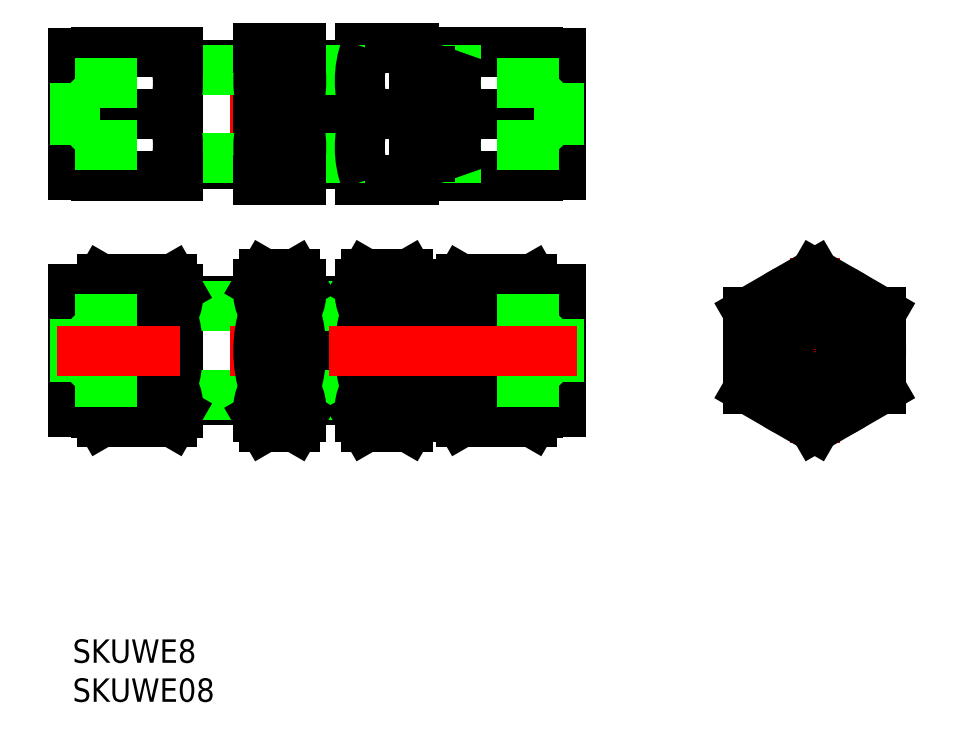
<metadata>
{"format":"dxf","ext":"dxf","renderer":"ezdxf+matplotlib","layout":"modelspace","background":"white","min_lineweight":24,"dpi":150}
</metadata>
<code>
0
SECTION
2
ENTITIES
0
TEXT
8
0
10
0
20
5
30
0
40
3
1
SKUWE8
0
TEXT
8
0
10
0
20
0
30
0
40
3
1
SKUWE08
0
LINE
8
CENTER
10
105.6
20
45
30
0
11
84.6
21
45
31
0
0
LINE
8
CENTER
10
95.1
20
33.19
30
0
11
95.1
21
56.81
31
0
0
LINE
8
CENTER
10
64.6
20
75.31
30
0
11
-2
21
75.31
31
0
0
CIRCLE
8
0
10
95.1
20
45
30
0
40
7.935
0
ARC
8
0
10
95.1
20
45
30
0
40
8.5
50
98.99
51
141
0
ARC
8
0
10
95.1
20
45
30
0
40
8.5
50
159
51
201
0
ARC
8
0
10
95.1
20
45
30
0
40
8.5
50
219
51
261
0
ARC
8
0
10
95.1
20
45
30
0
40
8.5
50
279
51
321
0
ARC
8
0
10
95.1
20
45
30
0
40
8.5
50
339
51
21.01
0
ARC
8
0
10
95.1
20
45
30
0
40
8.5
50
38.99
51
81.01
0
LINE
8
0
10
62.6
20
37.15
30
0
11
62.6
21
52.85
31
0
0
LINE
8
0
10
59.6
20
37.06
30
0
11
59.6
21
52.93
31
0
0
LINE
8
0
10
49.1
20
37.06
30
0
11
49.1
21
52.94
31
0
0
LINE
8
0
10
43.8
20
36.5
30
0
11
43.8
21
53.5
31
0
0
LINE
8
0
10
45.8
20
51.35
30
0
11
45.8
21
38.65
31
0
0
LINE
8
0
10
36.8
20
53.5
30
0
11
36.8
21
36.5
31
0
0
LINE
8
0
10
34.3
20
51.35
30
0
11
34.3
21
38.65
31
0
0
LINE
8
0
10
29.3
20
36.5
30
0
11
29.3
21
53.5
31
0
0
LINE
8
0
10
23.8
20
53.5
30
0
11
23.8
21
36.5
31
0
0
LINE
8
0
10
8.6e-15
20
52.85
30
0
11
8.6e-15
21
37.15
31
0
0
LINE
8
0
10
3
20
37.06
30
0
11
3
21
52.93
31
0
0
LINE
8
0
10
13.5
20
37.06
30
0
11
13.5
21
52.93
31
0
0
LINE
8
0
10
62.6
20
52.85
30
0
11
59.6
21
52.85
31
0
0
LINE
8
0
10
62.6
20
37.15
30
0
11
59.6
21
37.15
31
0
0
LINE
8
0
10
58.89
20
54.16
30
0
11
49.81
21
54.16
31
0
0
LINE
8
0
10
49.81
20
35.84
30
0
11
58.89
21
35.84
31
0
0
LINE
8
0
10
45.8
20
51.35
30
0
11
49.1
21
51.35
31
0
0
LINE
8
0
10
45.8
20
38.65
30
0
11
49.1
21
38.65
31
0
0
LINE
8
0
10
45.8
20
50.66
30
0
11
49.1
21
50.66
31
0
0
LINE
8
0
10
45.8
20
39.34
30
0
11
49.1
21
39.34
31
0
0
LINE
8
0
10
45.8
20
50.55
30
0
11
43.8
21
50.55
31
0
0
LINE
8
0
10
45.8
20
39.45
30
0
11
43.8
21
39.45
31
0
0
LINE
8
0
10
43.04
20
54.81
30
0
11
37.56
21
54.81
31
0
0
LINE
8
0
10
43.04
20
35.19
30
0
11
37.56
21
35.19
31
0
0
LINE
8
0
10
36.8
20
50.55
30
0
11
34.3
21
50.55
31
0
0
LINE
8
0
10
36.8
20
39.45
30
0
11
34.3
21
39.45
31
0
0
LINE
8
0
10
29.3
20
51.35
30
0
11
34.3
21
51.35
31
0
0
LINE
8
0
10
29.3
20
38.65
30
0
11
34.3
21
38.65
31
0
0
LINE
8
0
10
29.3
20
50.66
30
0
11
34.3
21
50.66
31
0
0
LINE
8
0
10
29.3
20
39.34
30
0
11
34.3
21
39.34
31
0
0
LINE
8
0
10
13.5
20
51.35
30
0
11
23.8
21
51.35
31
0
0
LINE
8
0
10
13.5
20
38.65
30
0
11
23.8
21
38.65
31
0
0
LINE
8
0
10
13.5
20
50.66
30
0
11
23.8
21
50.66
31
0
0
LINE
8
0
10
13.5
20
39.34
30
0
11
23.8
21
39.34
31
0
0
LINE
8
0
10
12.79
20
54.16
30
0
11
3.709
21
54.16
31
0
0
LINE
8
0
10
3.709
20
35.84
30
0
11
12.79
21
35.84
31
0
0
LINE
8
0
10
3
20
52.85
30
0
11
8.6e-15
21
52.85
31
0
0
LINE
8
0
10
3
20
37.15
30
0
11
8.6e-15
21
37.15
31
0
0
LINE
8
0
10
62.6
20
67.46
30
0
11
62.6
21
83.16
31
0
0
LINE
8
0
10
59.6
20
67.38
30
0
11
59.6
21
83.25
31
0
0
LINE
8
0
10
49.1
20
67.38
30
0
11
49.1
21
83.25
31
0
0
LINE
8
0
10
43.8
20
66.81
30
0
11
43.8
21
83.81
31
0
0
LINE
8
0
10
45.8
20
81.66
30
0
11
45.8
21
68.96
31
0
0
LINE
8
0
10
36.8
20
83.81
30
0
11
36.8
21
66.81
31
0
0
LINE
8
0
10
34.3
20
81.66
30
0
11
34.3
21
68.96
31
0
0
LINE
8
0
10
29.3
20
66.81
30
0
11
29.3
21
83.81
31
0
0
LINE
8
0
10
23.8
20
83.81
30
0
11
23.8
21
66.81
31
0
0
LINE
8
0
10
8.6e-15
20
83.16
30
0
11
8.6e-15
21
67.46
31
0
0
LINE
8
0
10
3
20
67.38
30
0
11
3
21
83.25
31
0
0
LINE
8
0
10
13.5
20
67.38
30
0
11
13.5
21
83.25
31
0
0
LINE
8
0
10
62.6
20
83.16
30
0
11
59.6
21
83.16
31
0
0
LINE
8
0
10
62.6
20
67.46
30
0
11
59.6
21
67.46
31
0
0
LINE
8
0
10
59.6
20
83.25
30
0
11
49.1
21
83.25
31
0
0
LINE
8
0
10
49.1
20
67.38
30
0
11
59.6
21
67.38
31
0
0
LINE
8
0
10
45.8
20
81.66
30
0
11
49.1
21
81.66
31
0
0
LINE
8
0
10
45.8
20
68.96
30
0
11
49.1
21
68.96
31
0
0
LINE
8
0
10
45.8
20
80.98
30
0
11
49.1
21
80.98
31
0
0
LINE
8
0
10
45.8
20
69.65
30
0
11
49.1
21
69.65
31
0
0
LINE
8
0
10
45.8
20
80.86
30
0
11
43.8
21
80.86
31
0
0
LINE
8
0
10
45.8
20
69.76
30
0
11
43.8
21
69.76
31
0
0
LINE
8
0
10
43.8
20
83.81
30
0
11
36.8
21
83.81
31
0
0
LINE
8
0
10
43.8
20
66.81
30
0
11
36.8
21
66.81
31
0
0
LINE
8
0
10
36.8
20
80.86
30
0
11
34.3
21
80.86
31
0
0
LINE
8
0
10
36.8
20
69.76
30
0
11
34.3
21
69.76
31
0
0
LINE
8
0
10
29.3
20
81.66
30
0
11
34.3
21
81.66
31
0
0
LINE
8
0
10
29.3
20
68.96
30
0
11
34.3
21
68.96
31
0
0
LINE
8
0
10
29.3
20
80.98
30
0
11
34.3
21
80.98
31
0
0
LINE
8
0
10
29.3
20
69.65
30
0
11
34.3
21
69.65
31
0
0
LINE
8
0
10
13.5
20
81.66
30
0
11
23.8
21
81.66
31
0
0
LINE
8
0
10
13.5
20
68.96
30
0
11
23.8
21
68.96
31
0
0
LINE
8
0
10
13.5
20
80.98
30
0
11
23.8
21
80.98
31
0
0
LINE
8
0
10
13.5
20
69.65
30
0
11
23.8
21
69.65
31
0
0
LINE
8
0
10
3
20
83.16
30
0
11
8.6e-15
21
83.16
31
0
0
LINE
8
0
10
3
20
67.46
30
0
11
8.6e-15
21
67.46
31
0
0
LINE
8
0
10
13.5
20
83.25
30
0
11
3
21
83.25
31
0
0
LINE
8
0
10
3
20
67.38
30
0
11
13.5
21
67.38
31
0
0
LINE
8
0
10
43.04
20
49.91
30
0
11
37.56
21
49.91
31
0
0
LINE
8
0
10
43.04
20
40.09
30
0
11
37.56
21
40.09
31
0
0
LINE
8
0
10
43.8
20
53.5
30
0
11
43.04
21
54.81
31
0
0
ARC
8
0
10
39.46
20
52.36
30
0
40
4.345
50
325.6
51
25.62
0
ARC
8
0
10
27.56
20
45
30
0
40
16.24
50
342.4
51
17.59
0
LINE
8
0
10
43.8
20
36.5
30
0
11
43.04
21
35.19
31
0
0
ARC
8
0
10
39.46
20
37.64
30
0
40
4.345
50
334.4
51
34.38
0
LINE
8
0
10
36.8
20
53.5
30
0
11
37.56
21
54.81
31
0
0
ARC
8
0
10
41.14
20
52.36
30
0
40
4.345
50
154.4
51
214.4
0
ARC
8
0
10
53.04
20
45
30
0
40
16.24
50
162.4
51
197.6
0
LINE
8
0
10
36.8
20
36.5
30
0
11
37.56
21
35.19
31
0
0
ARC
8
0
10
41.14
20
37.64
30
0
40
4.345
50
145.6
51
205.6
0
LINE
8
0
10
49.81
20
49.58
30
0
11
58.89
21
49.58
31
0
0
LINE
8
0
10
58.89
20
40.42
30
0
11
49.81
21
40.42
31
0
0
LINE
8
0
10
59.6
20
52.93
30
0
11
58.89
21
54.16
31
0
0
ARC
8
0
10
55.54
20
51.87
30
0
40
4.056
50
325.6
51
25.62
0
ARC
8
0
10
44.44
20
45
30
0
40
15.16
50
342.4
51
17.59
0
LINE
8
0
10
59.6
20
37.06
30
0
11
58.89
21
35.84
31
0
0
ARC
8
0
10
55.54
20
38.13
30
0
40
4.056
50
334.4
51
34.38
0
LINE
8
0
10
49.1
20
52.94
30
0
11
49.81
21
54.16
31
0
0
ARC
8
0
10
53.16
20
51.87
30
0
40
4.056
50
154.4
51
214.4
0
ARC
8
0
10
64.26
20
45
30
0
40
15.16
50
162.4
51
197.6
0
LINE
8
0
10
49.1
20
37.06
30
0
11
49.81
21
35.84
31
0
0
ARC
8
0
10
53.16
20
38.13
30
0
40
4.056
50
145.6
51
205.6
0
LINE
8
0
10
3.709
20
49.58
30
0
11
12.79
21
49.58
31
0
0
LINE
8
0
10
12.79
20
40.42
30
0
11
3.709
21
40.42
31
0
0
LINE
8
0
10
13.5
20
52.93
30
0
11
12.79
21
54.16
31
0
0
ARC
8
0
10
9.444
20
51.87
30
0
40
4.056
50
325.6
51
25.62
0
ARC
8
0
10
-1.661
20
45
30
0
40
15.16
50
342.4
51
17.59
0
LINE
8
0
10
13.5
20
37.06
30
0
11
12.79
21
35.84
31
0
0
ARC
8
0
10
9.444
20
38.13
30
0
40
4.056
50
334.4
51
34.38
0
LINE
8
0
10
3
20
52.93
30
0
11
3.709
21
54.16
31
0
0
ARC
8
0
10
7.056
20
51.87
30
0
40
4.056
50
154.4
51
214.4
0
ARC
8
0
10
18.16
20
45
30
0
40
15.16
50
162.4
51
197.6
0
LINE
8
0
10
3
20
37.06
30
0
11
3.709
21
35.84
31
0
0
ARC
8
0
10
7.056
20
38.13
30
0
40
4.056
50
145.6
51
205.6
0
ARC
8
0
10
31.52
20
79.56
30
0
40
12.28
50
339.7
51
20.26
0
ARC
8
0
10
48.14
20
79.28
30
0
40
11.46
50
339.7
51
20.26
0
ARC
8
0
10
31.52
20
71.06
30
0
40
12.28
50
339.7
51
20.26
0
ARC
8
0
10
48.14
20
71.35
30
0
40
11.46
50
339.7
51
20.26
0
ARC
8
0
10
2.04
20
79.28
30
0
40
11.46
50
339.7
51
20.26
0
ARC
8
0
10
2.04
20
71.35
30
0
40
11.46
50
339.7
51
20.26
0
ARC
8
0
10
60.56
20
79.28
30
0
40
11.46
50
159.7
51
200.3
0
ARC
8
0
10
60.56
20
71.35
30
0
40
11.46
50
159.7
51
200.3
0
ARC
8
0
10
49.08
20
79.56
30
0
40
12.28
50
159.7
51
200.3
0
ARC
8
0
10
49.08
20
71.06
30
0
40
12.28
50
159.7
51
200.3
0
ARC
8
0
10
14.46
20
79.28
30
0
40
11.46
50
159.7
51
200.3
0
ARC
8
0
10
14.46
20
71.35
30
0
40
11.46
50
159.7
51
200.3
0
LINE
8
0
10
3.709
20
75.31
30
0
11
12.79
21
75.31
31
0
0
LINE
8
0
10
37.56
20
75.31
30
0
11
43.04
21
75.31
31
0
0
LINE
8
0
10
49.81
20
75.31
30
0
11
58.89
21
75.31
31
0
0
CIRCLE
8
0
10
95.1
20
45
30
0
40
3
0
LINE
8
0
10
0.25
20
49
30
0
11
8.25
21
49
31
0
0
LINE
8
0
10
0.25
20
41
30
0
11
8.25
21
41
31
0
0
LINE
8
0
10
54.35
20
49
30
0
11
62.35
21
49
31
0
0
LINE
8
0
10
54.35
20
41
30
0
11
62.35
21
41
31
0
0
LINE
8
0
10
62.35
20
41
30
0
11
62.35
21
49
31
0
0
LINE
8
0
10
62.35
20
41
30
0
11
62.6
21
40.75
31
0
0
LINE
8
0
10
62.35
20
49
30
0
11
62.6
21
49.25
31
0
0
LINE
8
0
10
0.25
20
41
30
0
11
0.25
21
49
31
0
0
LINE
8
0
10
0.25
20
41
30
0
11
8.6e-15
21
40.75
31
0
0
LINE
8
0
10
0.25
20
49
30
0
11
8.6e-15
21
49.25
31
0
0
CIRCLE
8
0
10
95.1
20
45
30
0
40
7.85
0
LINE
8
CENTER
10
64.6
20
45
30
0
11
-2
21
45
31
0
0
LINE
8
0
10
29.3
20
83.81
30
0
11
23.8
21
83.81
31
0
0
LINE
8
0
10
29.3
20
66.81
30
0
11
23.8
21
66.81
31
0
0
ARC
8
0
10
17.02
20
79.56
30
0
40
12.28
50
339.7
51
20.26
0
ARC
8
0
10
17.02
20
71.06
30
0
40
12.28
50
339.7
51
20.26
0
LINE
8
0
10
24.56
20
75.31
30
0
11
28.54
21
75.31
31
0
0
LINE
8
0
10
28.54
20
54.81
30
0
11
24.56
21
54.81
31
0
0
LINE
8
0
10
28.54
20
49.91
30
0
11
24.56
21
49.91
31
0
0
LINE
8
0
10
28.54
20
40.09
30
0
11
24.56
21
40.09
31
0
0
LINE
8
0
10
29.3
20
53.5
30
0
11
28.54
21
54.81
31
0
0
ARC
8
0
10
24.96
20
52.36
30
0
40
4.345
50
325.6
51
25.62
0
ARC
8
0
10
13.06
20
45
30
0
40
16.24
50
342.4
51
17.59
0
LINE
8
0
10
29.3
20
36.5
30
0
11
28.54
21
35.19
31
0
0
ARC
8
0
10
24.96
20
37.64
30
0
40
4.345
50
334.4
51
34.38
0
ARC
8
0
10
36.08
20
79.56
30
0
40
12.28
50
159.7
51
200.3
0
ARC
8
0
10
36.08
20
71.06
30
0
40
12.28
50
159.7
51
200.3
0
LINE
8
0
10
28.54
20
35.19
30
0
11
24.56
21
35.19
31
0
0
LINE
8
0
10
23.8
20
53.5
30
0
11
24.56
21
54.81
31
0
0
ARC
8
0
10
28.14
20
52.36
30
0
40
4.345
50
154.4
51
214.4
0
ARC
8
0
10
40.04
20
45
30
0
40
16.24
50
162.4
51
197.6
0
LINE
8
0
10
23.8
20
36.5
30
0
11
24.56
21
35.19
31
0
0
ARC
8
0
10
28.14
20
37.64
30
0
40
4.345
50
145.6
51
205.6
0
LINE
8
0
10
0.25
20
79.31
30
0
11
8.25
21
79.31
31
0
0
LINE
8
0
10
0.25
20
71.31
30
0
11
8.25
21
71.31
31
0
0
LINE
8
0
10
54.35
20
79.31
30
0
11
62.35
21
79.31
31
0
0
LINE
8
0
10
54.35
20
71.31
30
0
11
62.35
21
71.31
31
0
0
LINE
8
0
10
62.35
20
71.31
30
0
11
62.35
21
79.31
31
0
0
LINE
8
0
10
62.35
20
71.31
30
0
11
62.6
21
71.06
31
0
0
LINE
8
0
10
62.35
20
79.31
30
0
11
62.6
21
79.56
31
0
0
LINE
8
0
10
0.25
20
71.31
30
0
11
0.25
21
79.31
31
0
0
LINE
8
0
10
0.25
20
71.31
30
0
11
8.6e-15
21
71.06
31
0
0
LINE
8
0
10
0.25
20
79.31
30
0
11
8.6e-15
21
79.56
31
0
0
CIRCLE
8
0
10
95.1
20
45
30
0
40
4.25
0
CIRCLE
8
0
10
95.1
20
45
30
0
40
4
0
LINE
8
0
10
87.17
20
40.42
30
0
11
95.1
21
35.84
31
0
0
LINE
8
0
10
95.1
20
35.84
30
0
11
103
21
40.42
31
0
0
LINE
8
0
10
103
20
40.42
30
0
11
103
21
49.58
31
0
0
LINE
8
0
10
103
20
49.58
30
0
11
95.1
21
54.16
31
0
0
LINE
8
0
10
95.1
20
54.16
30
0
11
87.17
21
49.58
31
0
0
LINE
8
0
10
87.17
20
49.58
30
0
11
87.17
21
40.42
31
0
0
LINE
8
0
10
86.6
20
40.09
30
0
11
95.1
21
35.19
31
0
0
LINE
8
0
10
95.1
20
35.19
30
0
11
103.6
21
40.09
31
0
0
LINE
8
0
10
103.6
20
40.09
30
0
11
103.6
21
49.91
31
0
0
LINE
8
0
10
103.6
20
49.91
30
0
11
95.1
21
54.81
31
0
0
LINE
8
0
10
95.1
20
54.81
30
0
11
86.6
21
49.91
31
0
0
LINE
8
0
10
86.6
20
49.91
30
0
11
86.6
21
40.09
31
0
0
VIEWPORT
8
0
10
128.5
20
97.5
30
0
40
622.9
41
222.2
68
     1
69
     1
0
VIEWPORT
8
0
10
128.5
20
97.5
30
0
40
205.6
41
156
68
     2
69
     2
0
ENDSEC
0
EOF

</code>
